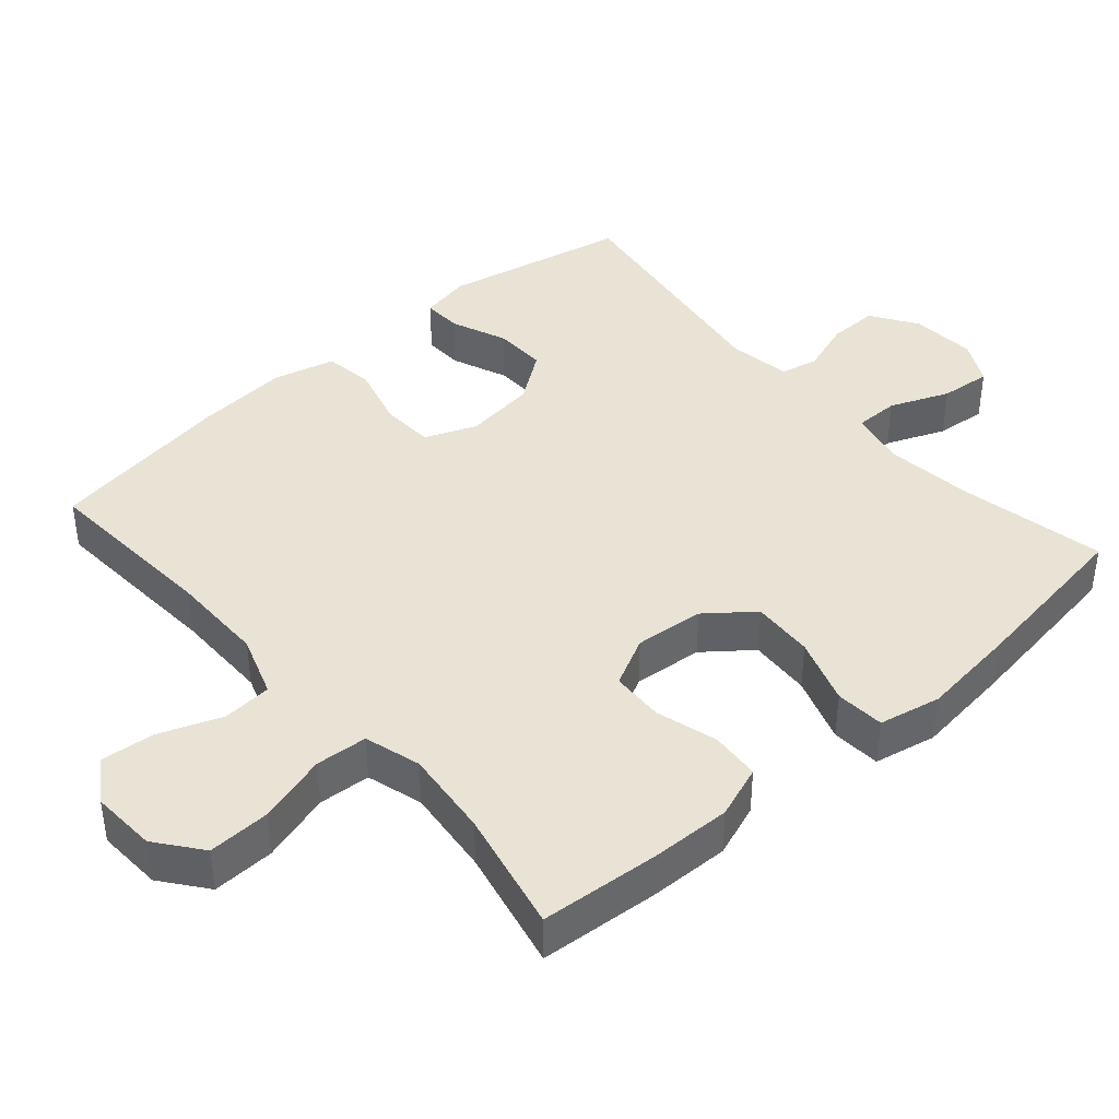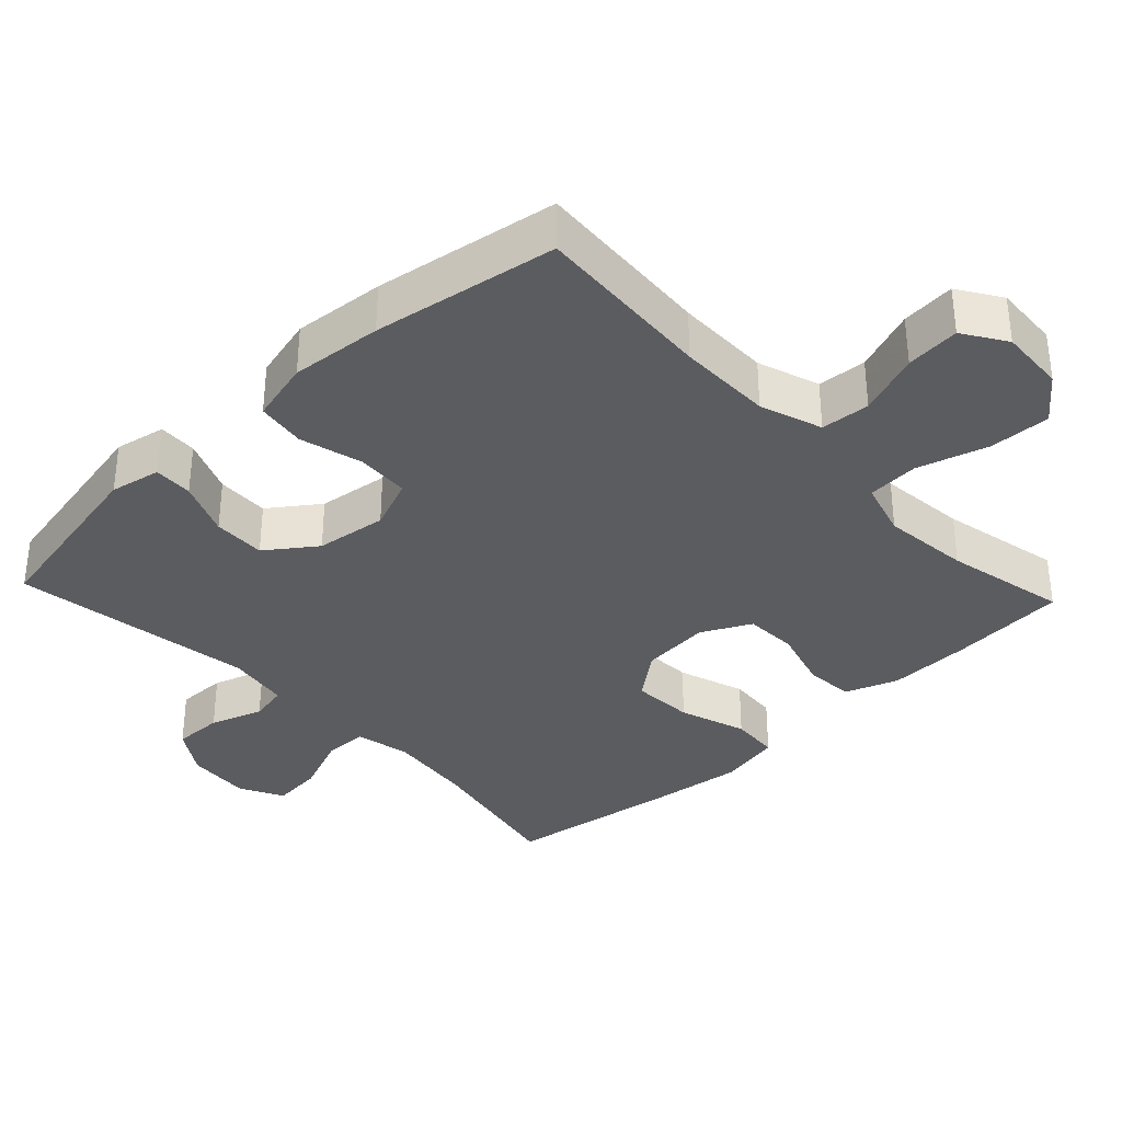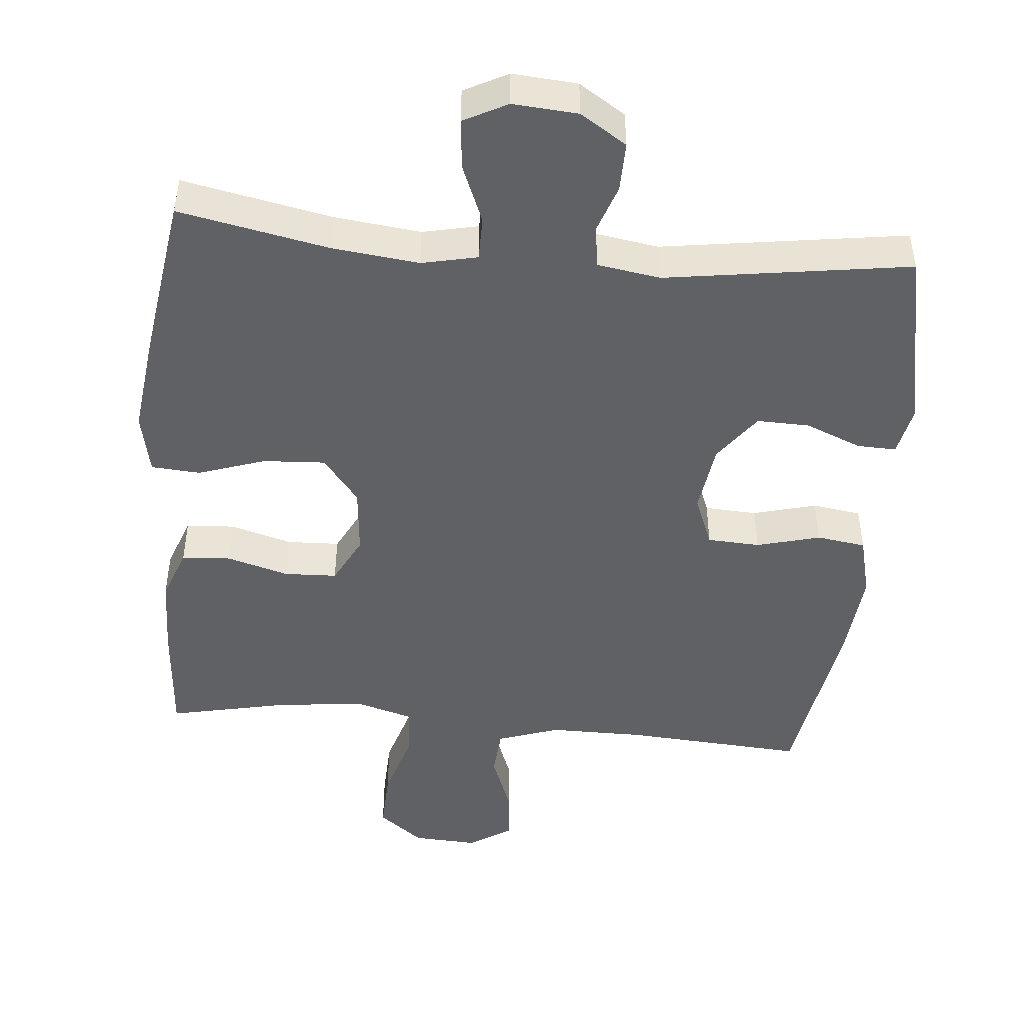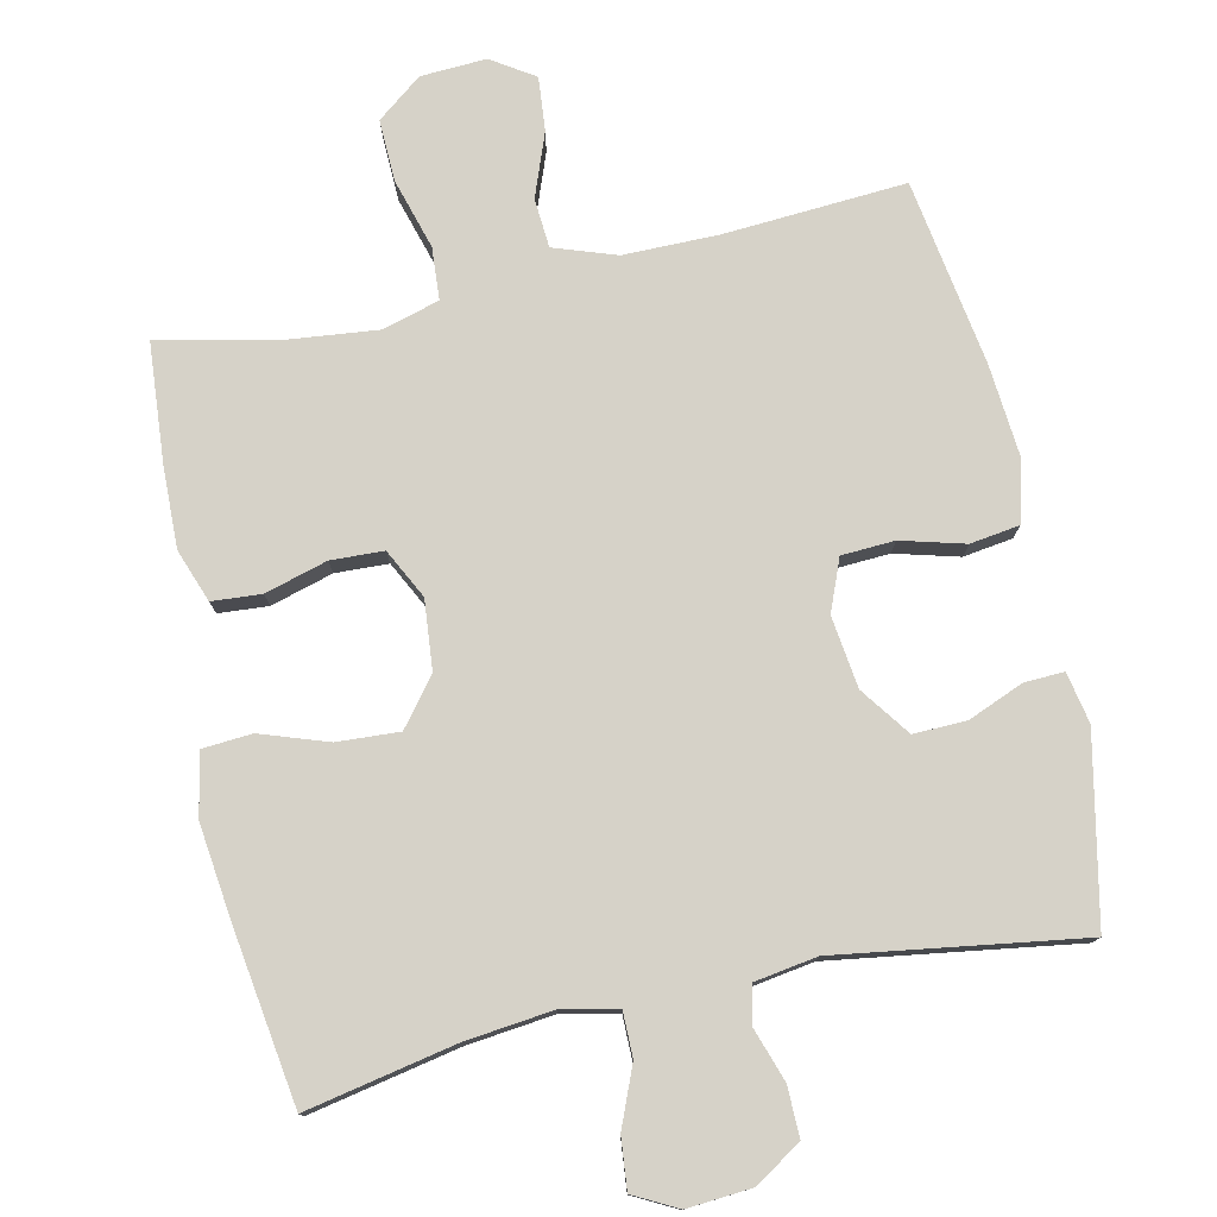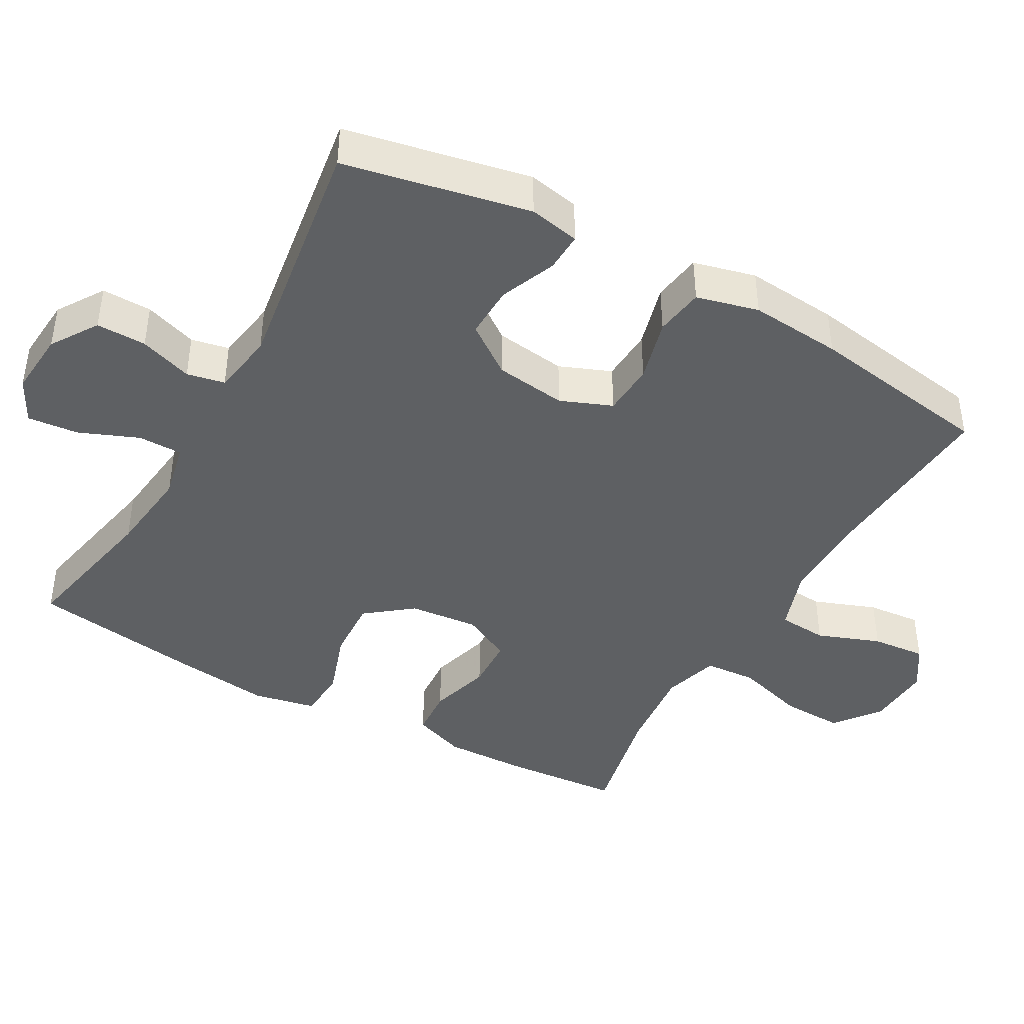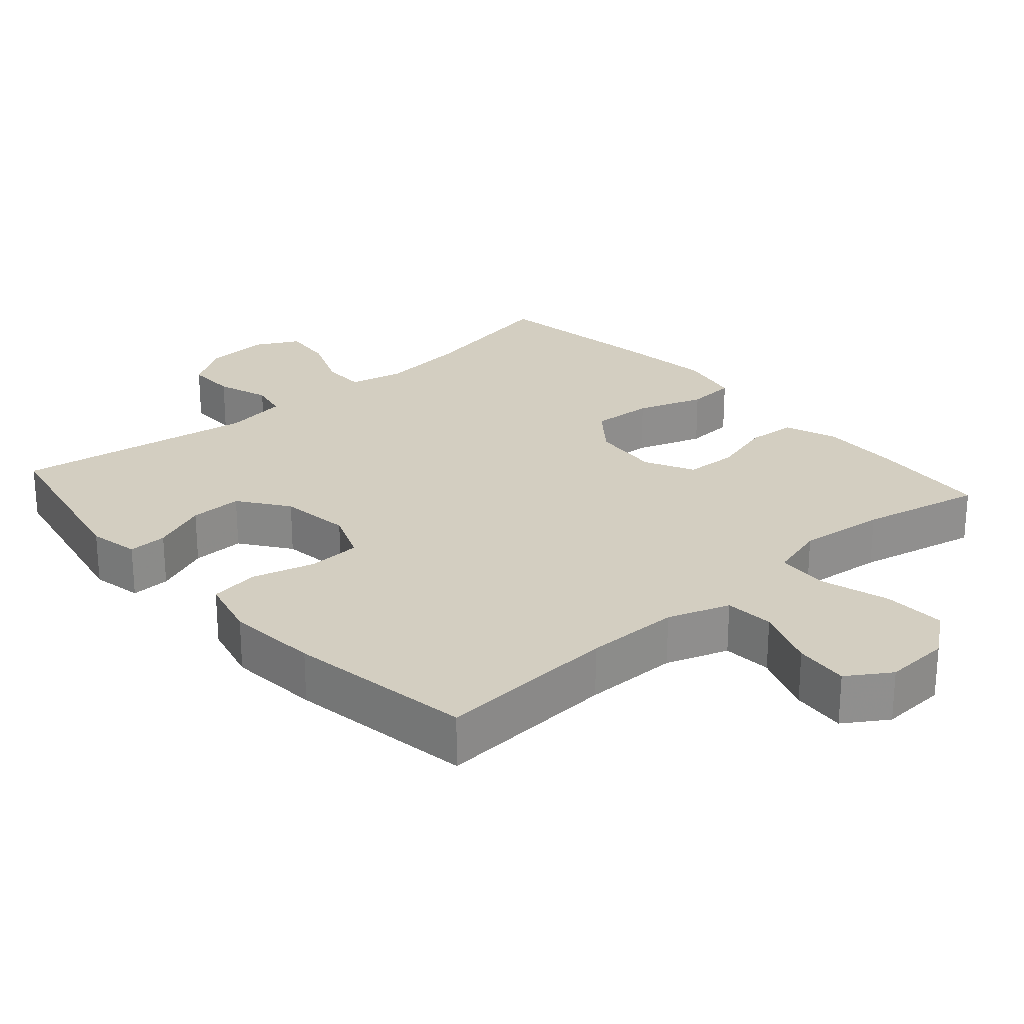
<metadata>
{"format":"obj","ext":"obj","renderer":"f3d","projection":"perspective","resolution":1024,"background":"white","views":[{"elev":41.2,"azim":-131.1,"up":"+Y"},{"elev":-34.9,"azim":133.2,"up":"+Y"},{"elev":-46.7,"azim":-5.3,"up":"+Y"},{"elev":77.5,"azim":-12.3,"up":"+Y"},{"elev":-42.5,"azim":60.6,"up":"+Y"},{"elev":25.1,"azim":138.6,"up":"+Y"}]}
</metadata>
<code>
v 0.5 0.07 -0.5
v 0.246 0.07 -0.483
v 0.113 0.07 -0.483
v 0.026 0.07 -0.513
v 0.021 0.07 -0.582
v 0.054 0.07 -0.67
v 0.061 0.07 -0.746
v 0.001 0.07 -0.785
v -0.091 0.07 -0.78
v -0.154 0.07 -0.731
v -0.151 0.07 -0.644
v -0.122 0.07 -0.546
v -0.127 0.07 -0.473
v -0.206 0.07 -0.45
v -0.329 0.07 -0.463
v -0.5 0.07 -0.5
v -0.513 0.07 -0.334
v -0.516 0.07 -0.22
v -0.489 0.07 -0.146
v -0.42 0.07 -0.141
v -0.333 0.07 -0.166
v -0.259 0.07 -0.163
v -0.224 0.07 -0.094
v -0.233 0.07 0.003
v -0.284 0.07 0.068
v -0.371 0.07 0.063
v -0.465 0.07 0.031
v -0.534 0.07 0.036
v -0.552 0.07 0.123
v -0.536 0.07 0.255
v -0.5 0.07 0.5
v -0.291 0.07 0.458
v -0.169 0.07 0.444
v -0.091 0.07 0.461
v -0.091 0.07 0.523
v -0.125 0.07 0.606
v -0.132 0.07 0.677
v -0.071 0.07 0.709
v 0.02 0.07 0.702
v 0.085 0.07 0.66
v 0.084 0.07 0.59
v 0.059 0.07 0.516
v 0.07 0.07 0.463
v 0.158 0.07 0.449
v 0.5 0.07 0.5
v 0.553 0.07 0.241
v 0.539 0.07 0.17
v 0.484 0.07 0.172
v 0.406 0.07 0.204
v 0.332 0.07 0.206
v 0.282 0.07 0.137
v 0.269 0.07 0.037
v 0.298 0.07 -0.035
v 0.372 0.07 -0.039
v 0.461 0.07 -0.015
v 0.53 0.07 -0.025
v 0.552 0.07 -0.112
v 0.541 0.07 -0.241
v 0.5 0 -0.5
v 0.246 0 -0.483
v 0.113 0 -0.483
v 0.026 0 -0.513
v 0.021 0 -0.582
v 0.054 0 -0.67
v 0.061 0 -0.746
v 0.001 0 -0.785
v -0.091 0 -0.78
v -0.154 0 -0.731
v -0.151 0 -0.644
v -0.122 0 -0.546
v -0.127 0 -0.473
v -0.206 0 -0.45
v -0.329 0 -0.463
v -0.5 0 -0.5
v -0.513 0 -0.334
v -0.516 0 -0.22
v -0.489 0 -0.146
v -0.42 0 -0.141
v -0.333 0 -0.166
v -0.259 0 -0.163
v -0.224 0 -0.094
v -0.233 0 0.003
v -0.284 0 0.068
v -0.371 0 0.063
v -0.465 0 0.031
v -0.534 0 0.036
v -0.552 0 0.123
v -0.536 0 0.255
v -0.5 0 0.5
v -0.291 0 0.458
v -0.169 0 0.444
v -0.091 0 0.461
v -0.091 0 0.523
v -0.125 0 0.606
v -0.132 0 0.677
v -0.071 0 0.709
v 0.02 0 0.702
v 0.085 0 0.66
v 0.084 0 0.59
v 0.059 0 0.516
v 0.07 0 0.463
v 0.158 0 0.449
v 0.5 0 0.5
v 0.553 0 0.241
v 0.539 0 0.17
v 0.484 0 0.172
v 0.406 0 0.204
v 0.332 0 0.206
v 0.282 0 0.137
v 0.269 0 0.037
v 0.298 0 -0.035
v 0.372 0 -0.039
v 0.461 0 -0.015
v 0.53 0 -0.025
v 0.552 0 -0.112
v 0.541 0 -0.241
f 57 58 1 2
f 54 55 56 57
f 53 54 57 2
f 52 53 2 3
f 51 52 3 4
f 46 47 48 49
f 44 45 46 49
f 43 44 49 50
f 39 40 41 42
f 39 42 43
f 38 39 43
f 35 36 37 38
f 34 35 38 43
f 33 34 43 50
f 29 30 31 32
f 26 27 28 29
f 25 26 29 32
f 24 25 32 33
f 18 19 20 21
f 18 21 22
f 15 16 17 18
f 14 15 18 22
f 13 14 22 23
f 9 10 11 12
f 9 12 13
f 8 9 13
f 5 6 7 8
f 4 5 8 13
f 51 4 13 23
f 33 50 51
f 23 24 33 51
f 60 59 116 115
f 115 114 113 112
f 60 115 112 111
f 61 60 111 110
f 62 61 110 109
f 107 106 105 104
f 107 104 103 102
f 108 107 102 101
f 100 99 98 97
f 101 100 97
f 101 97 96
f 96 95 94 93
f 101 96 93 92
f 108 101 92 91
f 90 89 88 87
f 87 86 85 84
f 90 87 84 83
f 91 90 83 82
f 79 78 77 76
f 80 79 76
f 76 75 74 73
f 80 76 73 72
f 81 80 72 71
f 70 69 68 67
f 71 70 67
f 71 67 66
f 66 65 64 63
f 71 66 63 62
f 81 71 62 109
f 109 108 91
f 109 91 82 81
f 1 59 60 2
f 2 60 61 3
f 3 61 62 4
f 4 62 63 5
f 5 63 64 6
f 6 64 65 7
f 7 65 66 8
f 8 66 67 9
f 9 67 68 10
f 10 68 69 11
f 11 69 70 12
f 12 70 71 13
f 13 71 72 14
f 14 72 73 15
f 15 73 74 16
f 16 74 75 17
f 17 75 76 18
f 18 76 77 19
f 19 77 78 20
f 20 78 79 21
f 21 79 80 22
f 22 80 81 23
f 23 81 82 24
f 24 82 83 25
f 25 83 84 26
f 26 84 85 27
f 27 85 86 28
f 28 86 87 29
f 29 87 88 30
f 30 88 89 31
f 31 89 90 32
f 32 90 91 33
f 33 91 92 34
f 34 92 93 35
f 35 93 94 36
f 36 94 95 37
f 37 95 96 38
f 38 96 97 39
f 39 97 98 40
f 40 98 99 41
f 41 99 100 42
f 42 100 101 43
f 43 101 102 44
f 44 102 103 45
f 45 103 104 46
f 46 104 105 47
f 47 105 106 48
f 48 106 107 49
f 49 107 108 50
f 50 108 109 51
f 51 109 110 52
f 52 110 111 53
f 53 111 112 54
f 54 112 113 55
f 55 113 114 56
f 56 114 115 57
f 57 115 116 58
f 58 116 59 1

</code>
